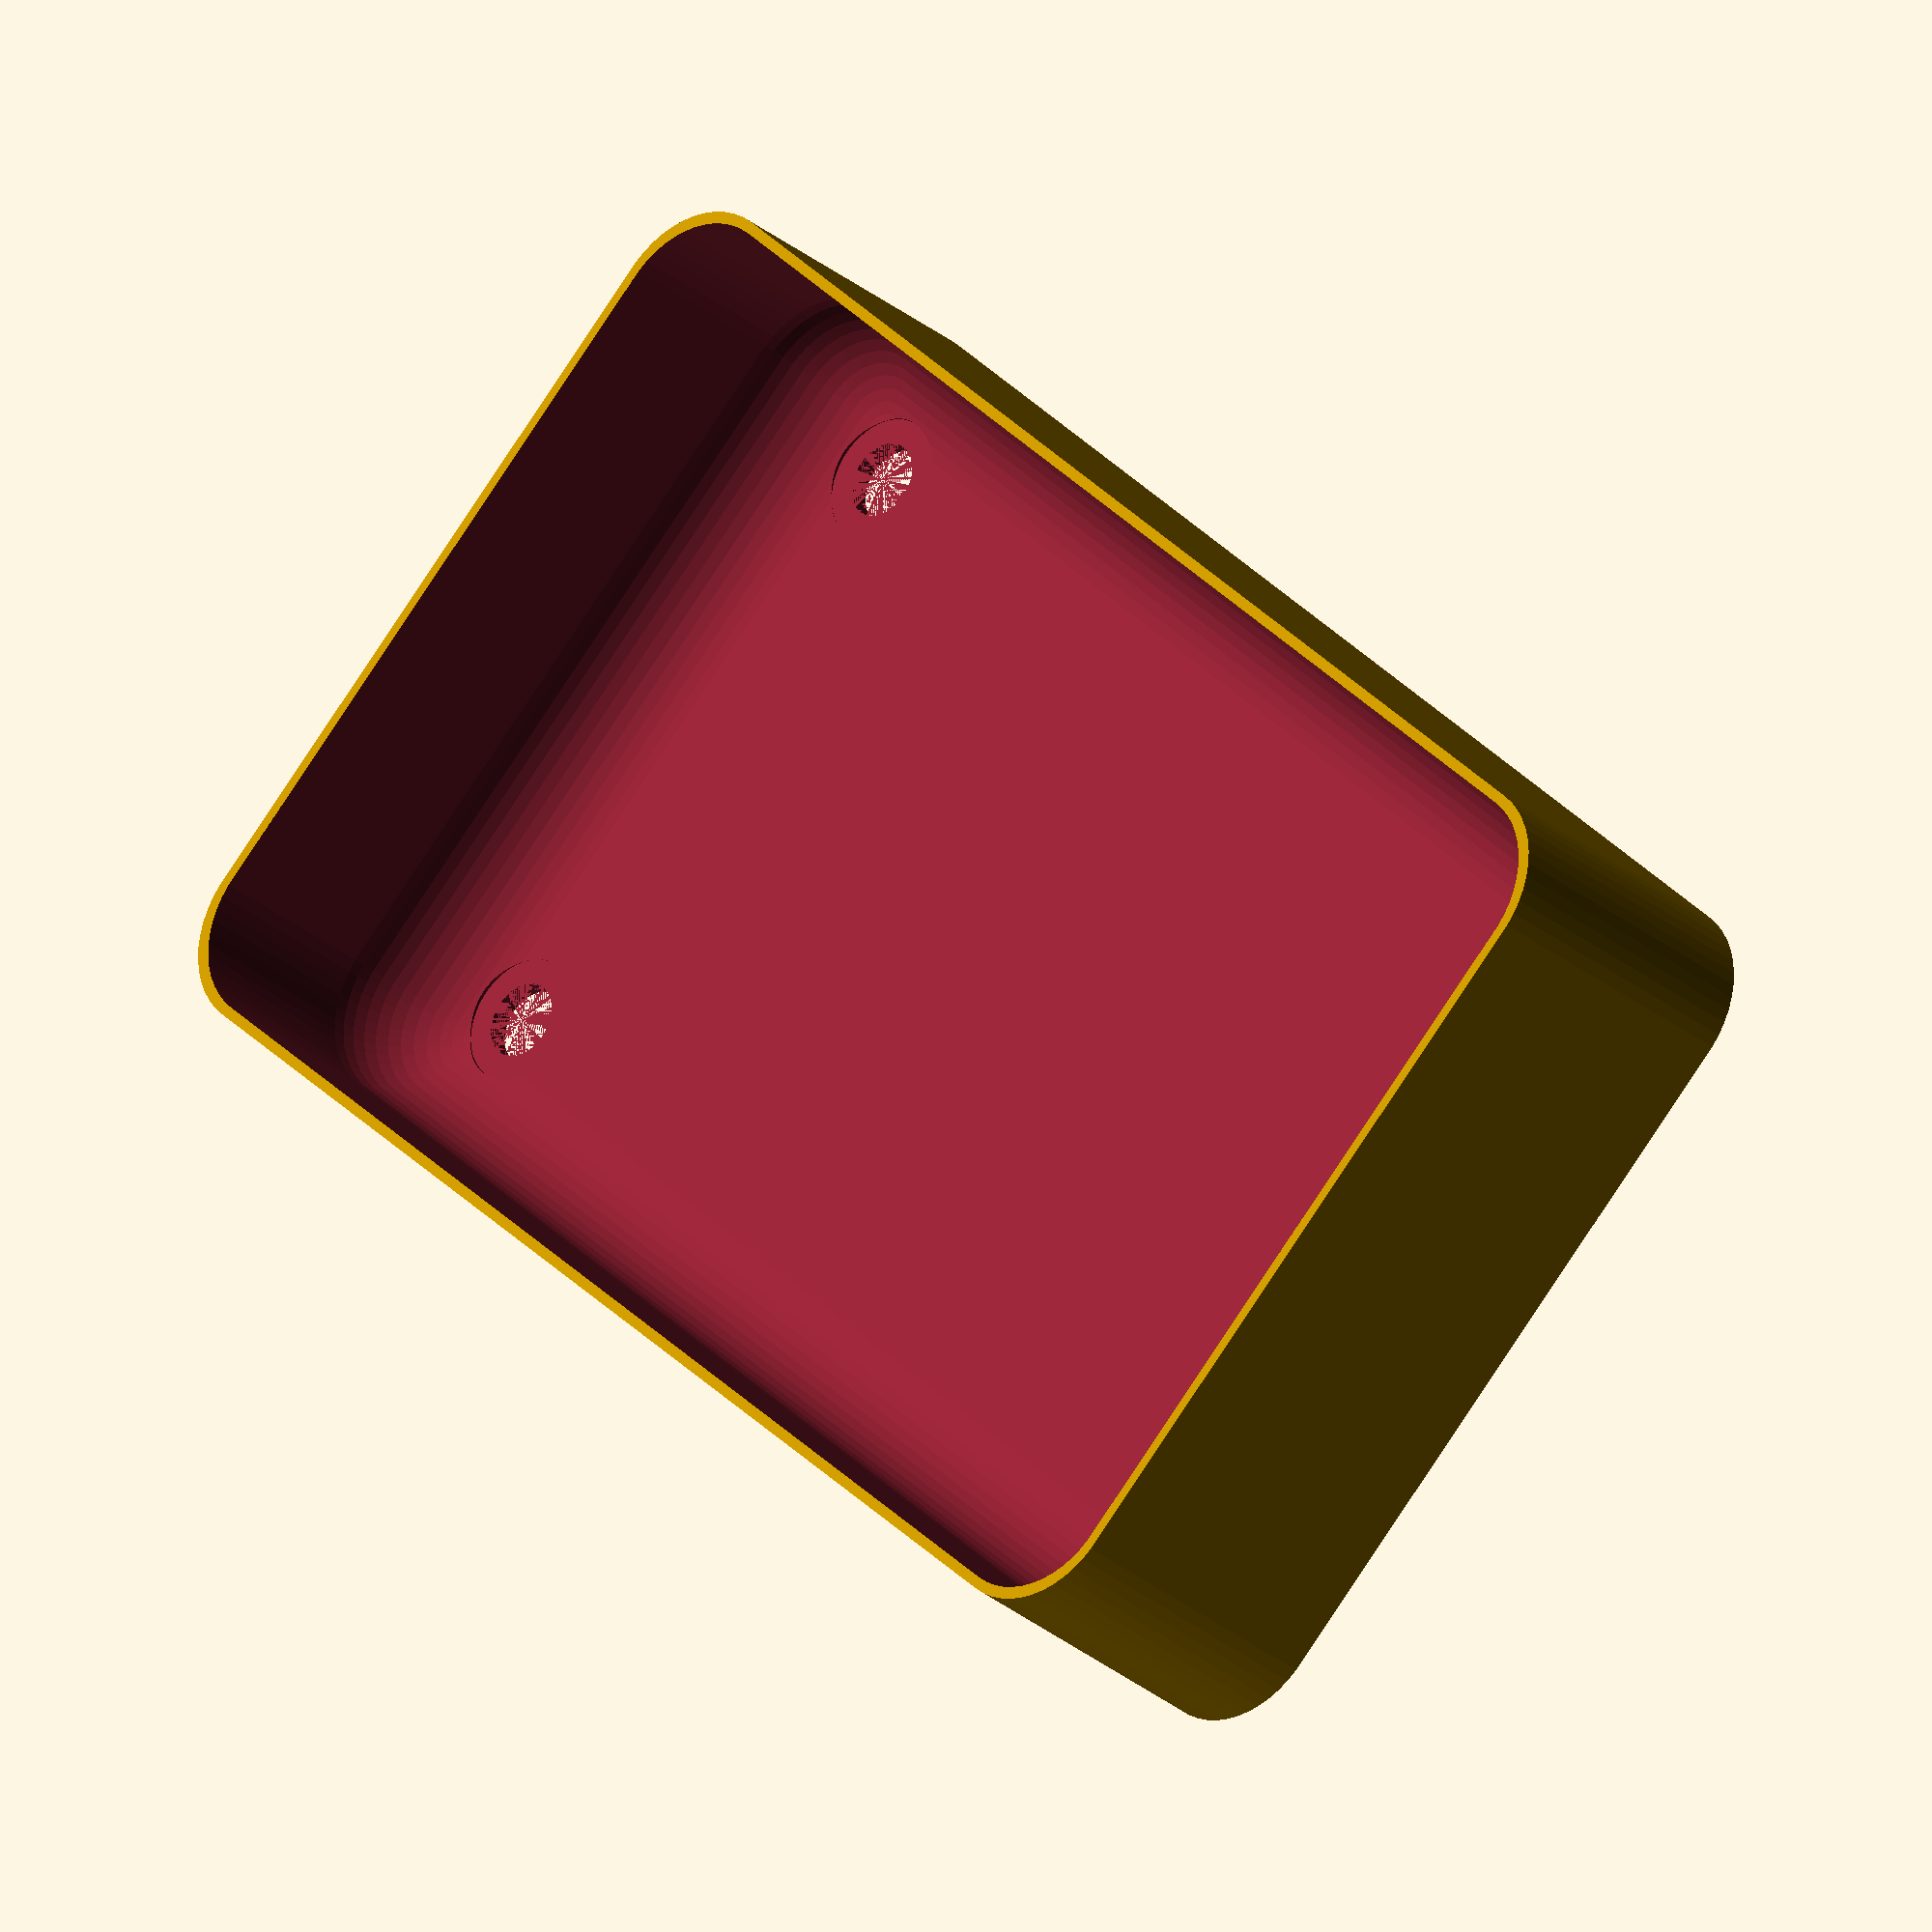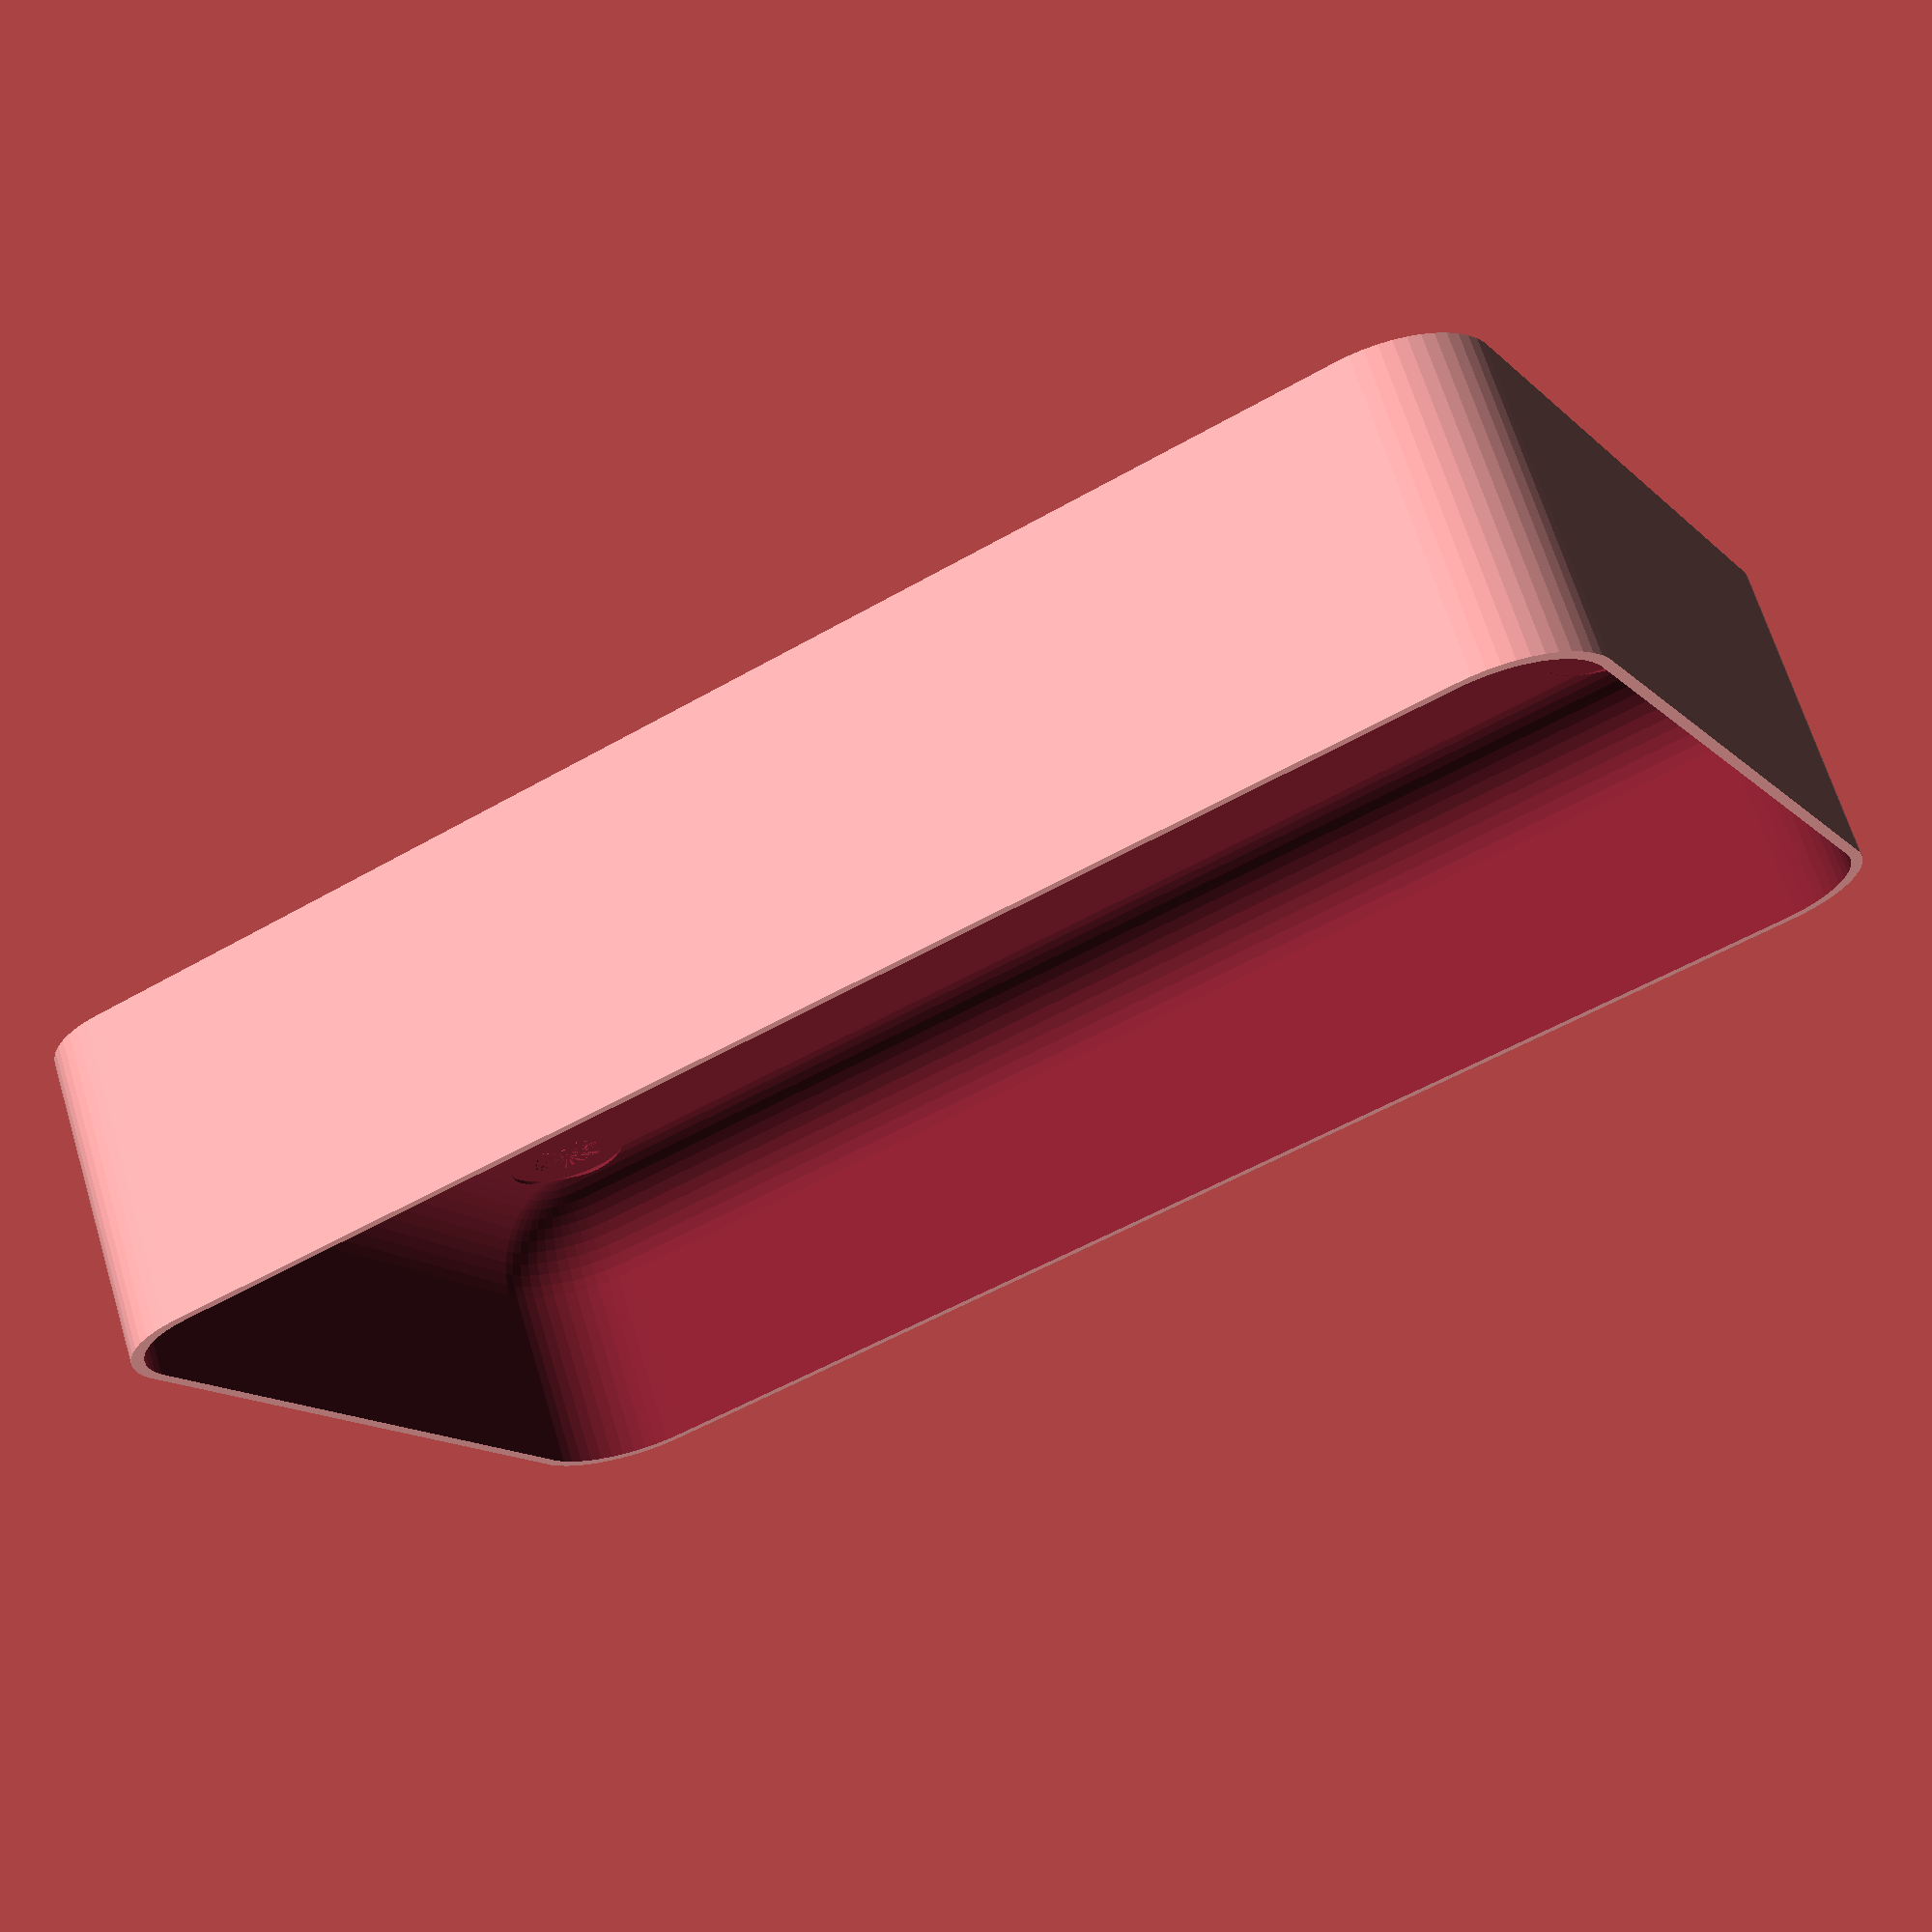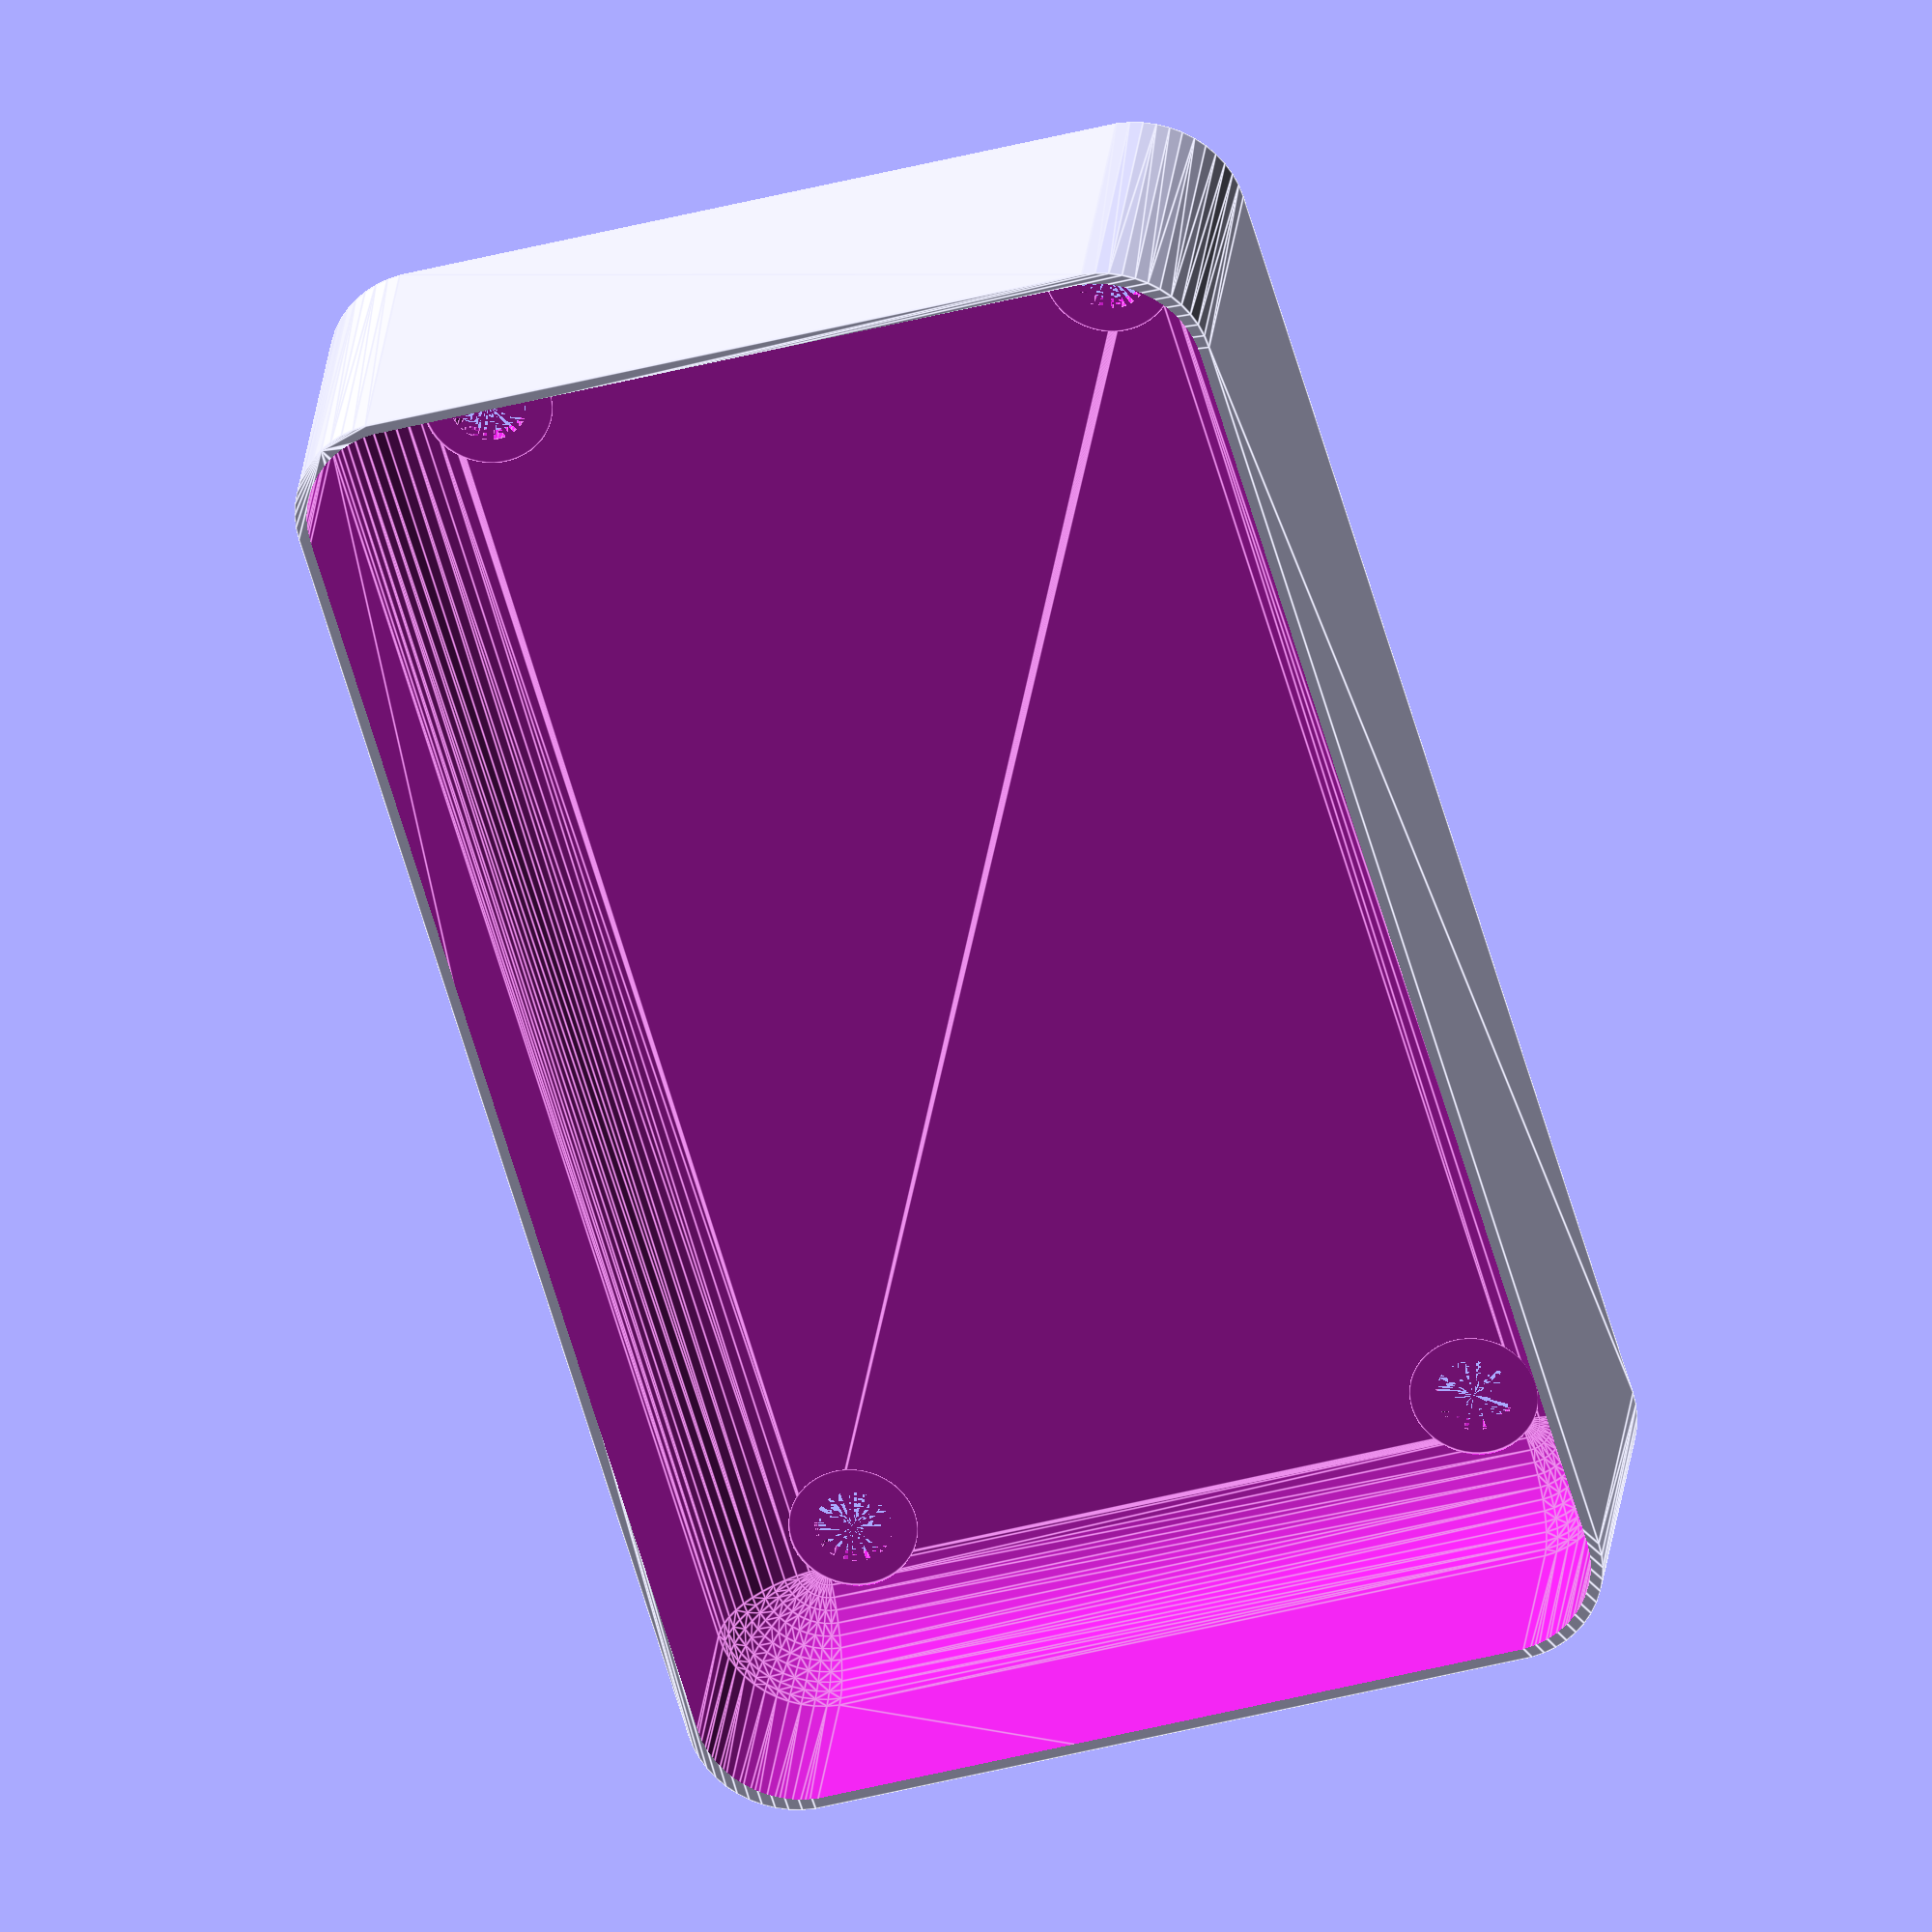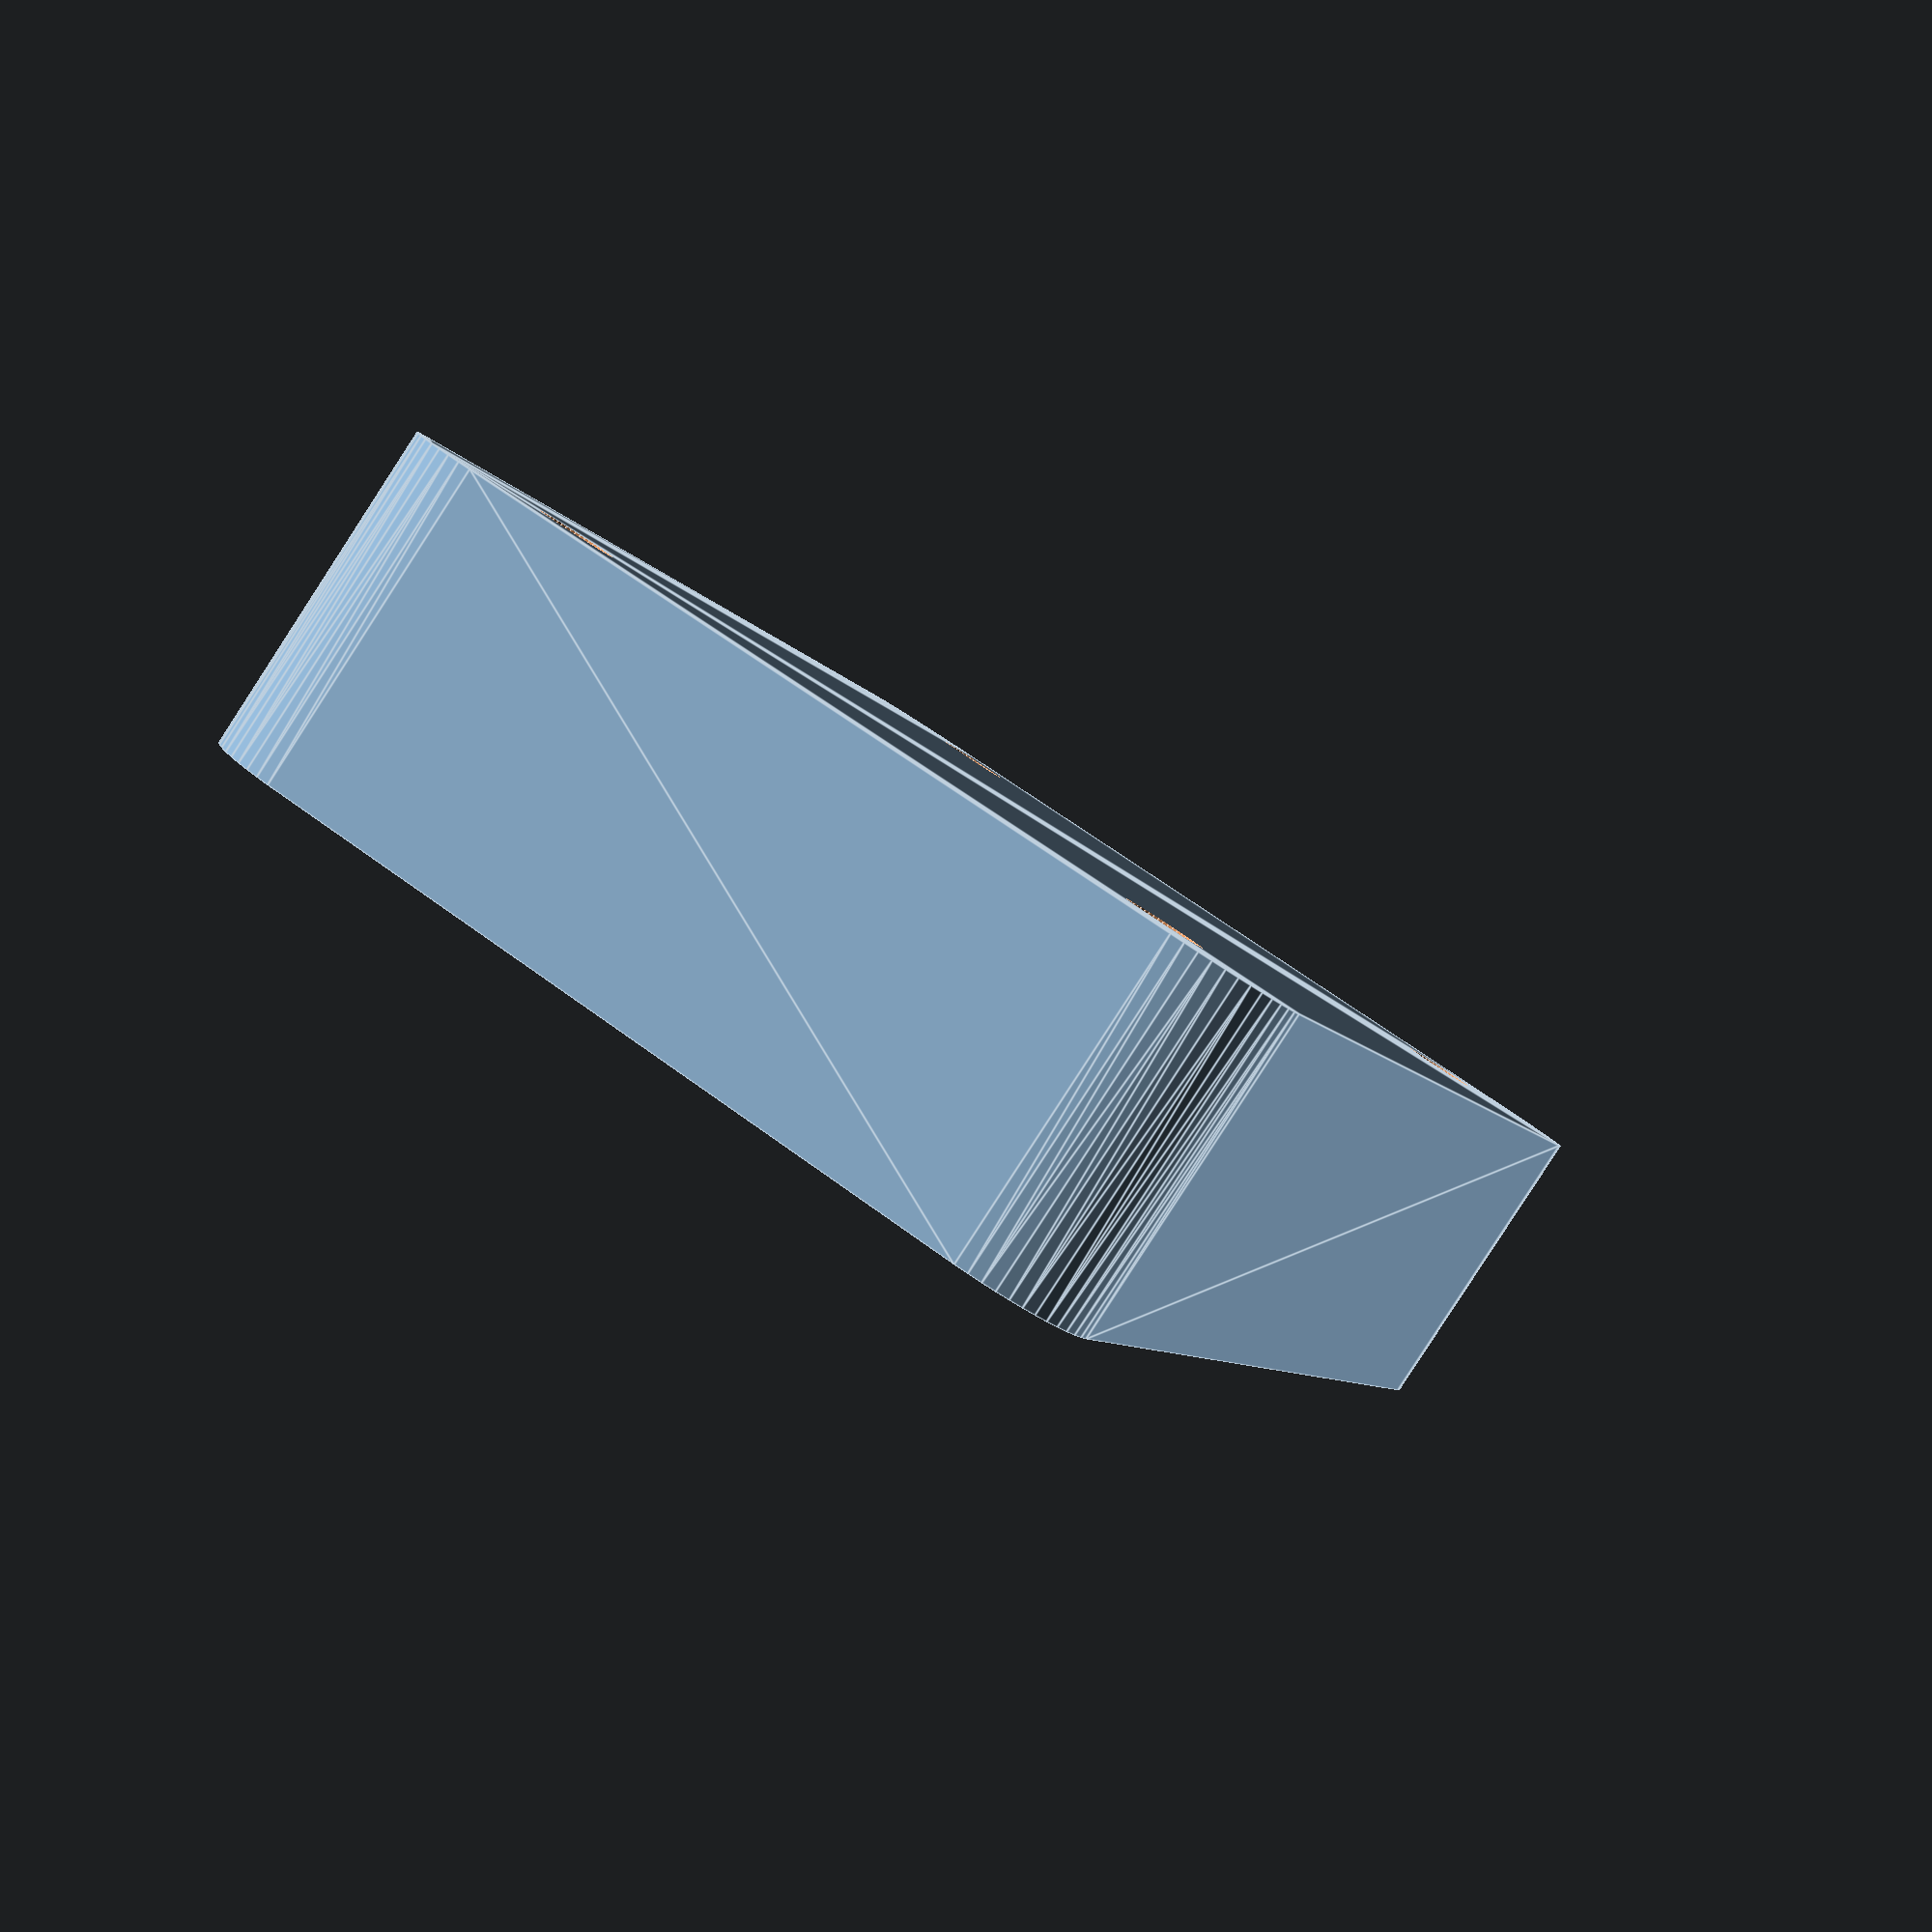
<openscad>
$fn = 50;


difference() {
	union() {
		translate(v = [0, 0, 0]) {
			rotate(a = [0, 0, 0]) {
				hull() {
					translate(v = [-17.0000000000, 32.0000000000, 0]) {
						rotate(a = [0, 0, 0]) {
							translate(v = [0, 0, 0]) {
								rotate(a = [0, 0, 0]) {
									cylinder(h = 15, r = 5);
								}
							}
						}
					}
					translate(v = [17.0000000000, 32.0000000000, 0]) {
						rotate(a = [0, 0, 0]) {
							translate(v = [0, 0, 0]) {
								rotate(a = [0, 0, 0]) {
									cylinder(h = 15, r = 5);
								}
							}
						}
					}
					translate(v = [-17.0000000000, -32.0000000000, 0]) {
						rotate(a = [0, 0, 0]) {
							translate(v = [0, 0, 0]) {
								rotate(a = [0, 0, 0]) {
									cylinder(h = 15, r = 5);
								}
							}
						}
					}
					translate(v = [17.0000000000, -32.0000000000, 0]) {
						rotate(a = [0, 0, 0]) {
							translate(v = [0, 0, 0]) {
								rotate(a = [0, 0, 0]) {
									cylinder(h = 15, r = 5);
								}
							}
						}
					}
				}
			}
		}
	}
	union() {
		translate(v = [0, 0, 1]) {
			rotate(a = [0, 0, 0]) {
				hull() {
					union() {
						translate(v = [-16.7500000000, 31.7500000000, 4.7500000000]) {
							rotate(a = [0, 0, 0]) {
								translate(v = [0, 0, 0]) {
									rotate(a = [0, 0, 0]) {
										cylinder(h = 25.5000000000, r = 4.7500000000);
									}
								}
							}
						}
						translate(v = [-16.7500000000, 31.7500000000, 4.7500000000]) {
							rotate(a = [0, 0, 0]) {
								sphere(r = 4.7500000000);
							}
						}
						translate(v = [-16.7500000000, 31.7500000000, 30.2500000000]) {
							rotate(a = [0, 0, 0]) {
								sphere(r = 4.7500000000);
							}
						}
					}
					union() {
						translate(v = [16.7500000000, 31.7500000000, 4.7500000000]) {
							rotate(a = [0, 0, 0]) {
								translate(v = [0, 0, 0]) {
									rotate(a = [0, 0, 0]) {
										cylinder(h = 25.5000000000, r = 4.7500000000);
									}
								}
							}
						}
						translate(v = [16.7500000000, 31.7500000000, 4.7500000000]) {
							rotate(a = [0, 0, 0]) {
								sphere(r = 4.7500000000);
							}
						}
						translate(v = [16.7500000000, 31.7500000000, 30.2500000000]) {
							rotate(a = [0, 0, 0]) {
								sphere(r = 4.7500000000);
							}
						}
					}
					union() {
						translate(v = [-16.7500000000, -31.7500000000, 4.7500000000]) {
							rotate(a = [0, 0, 0]) {
								translate(v = [0, 0, 0]) {
									rotate(a = [0, 0, 0]) {
										cylinder(h = 25.5000000000, r = 4.7500000000);
									}
								}
							}
						}
						translate(v = [-16.7500000000, -31.7500000000, 4.7500000000]) {
							rotate(a = [0, 0, 0]) {
								sphere(r = 4.7500000000);
							}
						}
						translate(v = [-16.7500000000, -31.7500000000, 30.2500000000]) {
							rotate(a = [0, 0, 0]) {
								sphere(r = 4.7500000000);
							}
						}
					}
					union() {
						translate(v = [16.7500000000, -31.7500000000, 4.7500000000]) {
							rotate(a = [0, 0, 0]) {
								translate(v = [0, 0, 0]) {
									rotate(a = [0, 0, 0]) {
										cylinder(h = 25.5000000000, r = 4.7500000000);
									}
								}
							}
						}
						translate(v = [16.7500000000, -31.7500000000, 4.7500000000]) {
							rotate(a = [0, 0, 0]) {
								sphere(r = 4.7500000000);
							}
						}
						translate(v = [16.7500000000, -31.7500000000, 30.2500000000]) {
							rotate(a = [0, 0, 0]) {
								sphere(r = 4.7500000000);
							}
						}
					}
				}
			}
		}
		translate(v = [-15.0000000000, -30.0000000000, 1]) {
			rotate(a = [0, 0, 0]) {
				cylinder(h = 3.2000000000, r = 3.0000000000);
			}
		}
		translate(v = [-15.0000000000, -30.0000000000, -9]) {
			rotate(a = [0, 0, 0]) {
				cylinder(h = 10, r = 1.8000000000);
			}
		}
		translate(v = [15.0000000000, -30.0000000000, 1]) {
			rotate(a = [0, 0, 0]) {
				cylinder(h = 3.2000000000, r = 3.0000000000);
			}
		}
		translate(v = [15.0000000000, -30.0000000000, -9]) {
			rotate(a = [0, 0, 0]) {
				cylinder(h = 10, r = 1.8000000000);
			}
		}
		translate(v = [-15.0000000000, 30.0000000000, 1]) {
			rotate(a = [0, 0, 0]) {
				cylinder(h = 3.2000000000, r = 3.0000000000);
			}
		}
		translate(v = [-15.0000000000, 30.0000000000, -9]) {
			rotate(a = [0, 0, 0]) {
				cylinder(h = 10, r = 1.8000000000);
			}
		}
		translate(v = [15.0000000000, 30.0000000000, 1]) {
			rotate(a = [0, 0, 0]) {
				cylinder(h = 3.2000000000, r = 3.0000000000);
			}
		}
		translate(v = [15.0000000000, 30.0000000000, -9]) {
			rotate(a = [0, 0, 0]) {
				cylinder(h = 10, r = 1.8000000000);
			}
		}
	}
}
</openscad>
<views>
elev=208.8 azim=315.6 roll=140.9 proj=o view=solid
elev=112.0 azim=62.0 roll=197.1 proj=p view=wireframe
elev=332.1 azim=343.6 roll=6.1 proj=o view=edges
elev=266.2 azim=341.0 roll=33.0 proj=p view=edges
</views>
